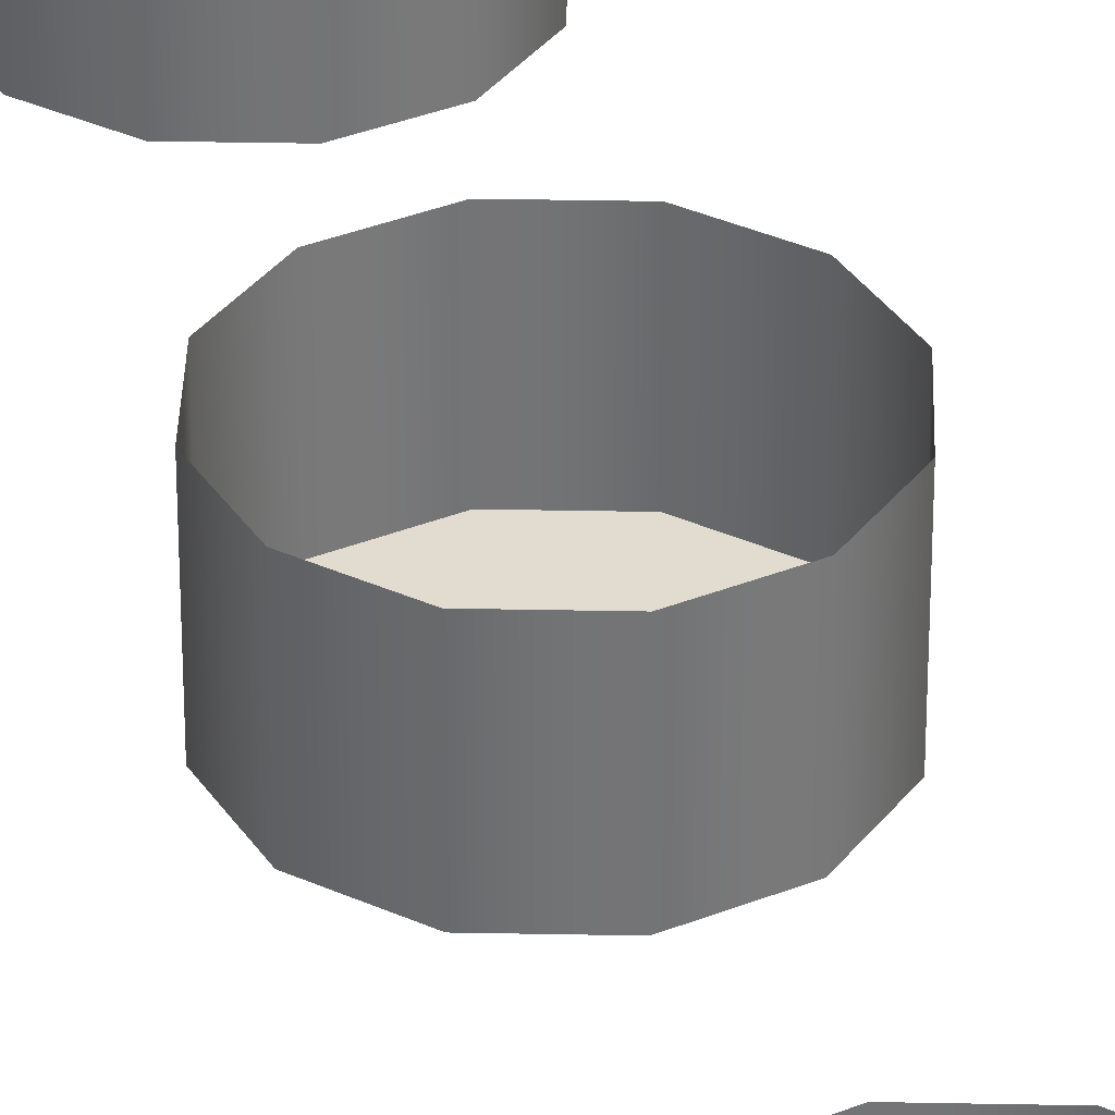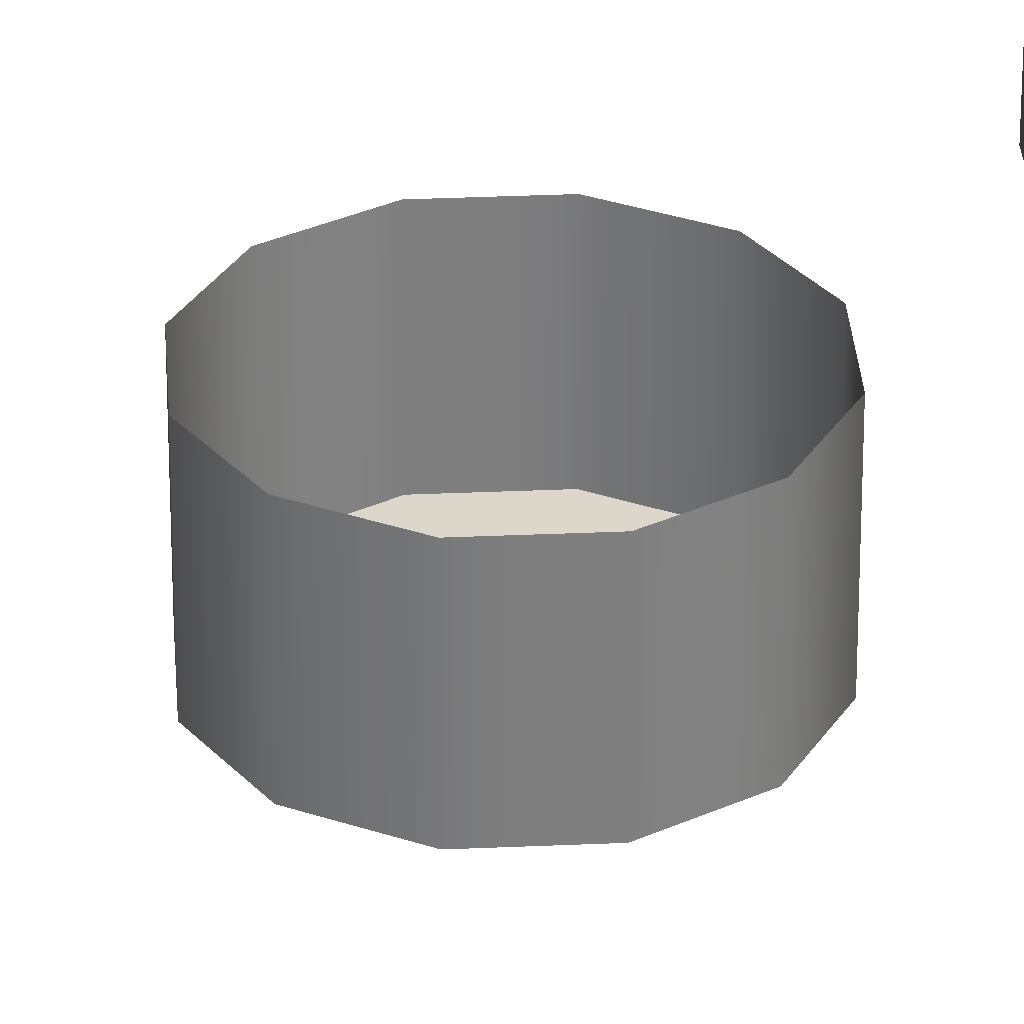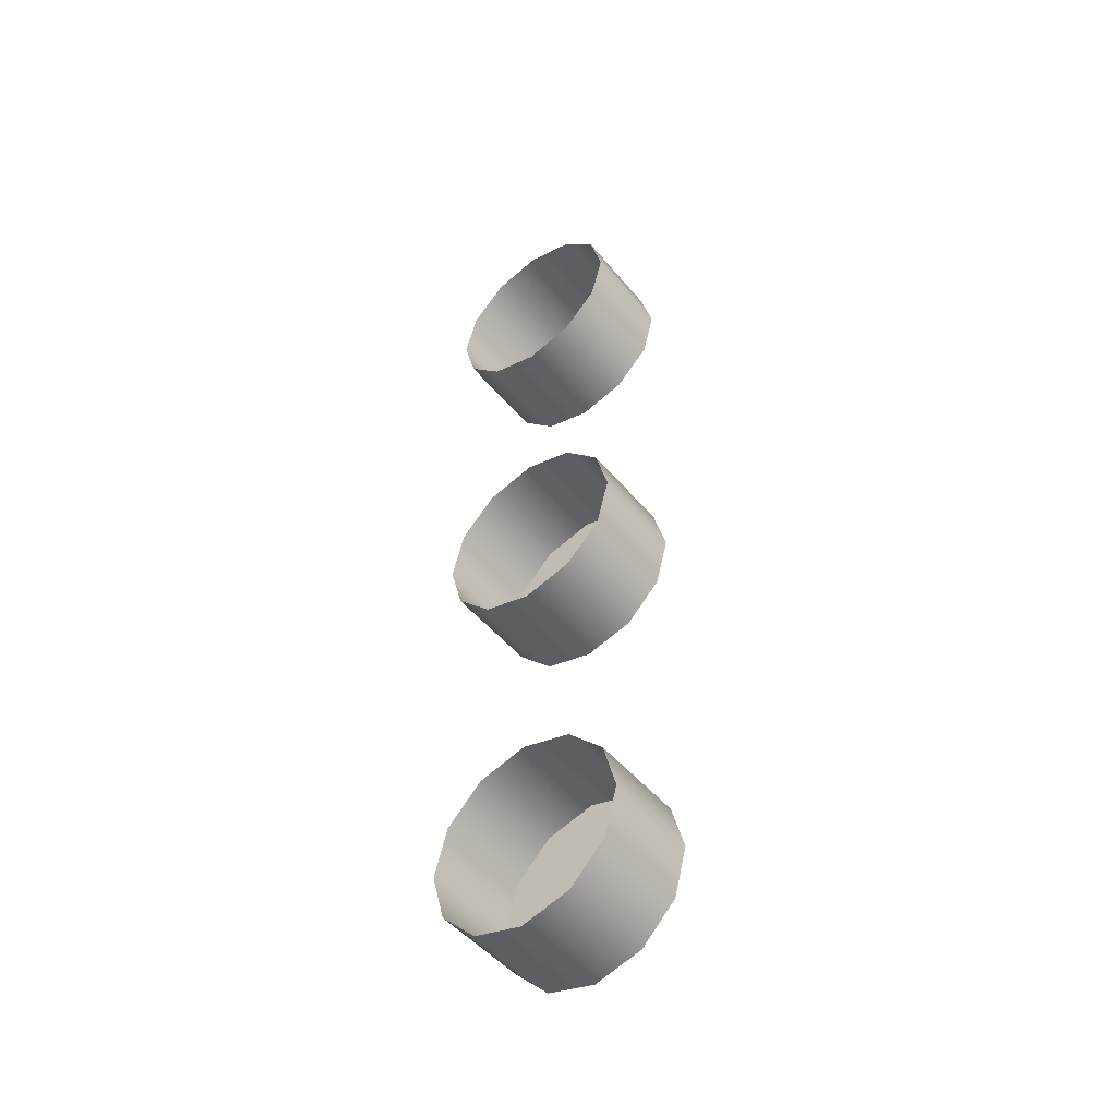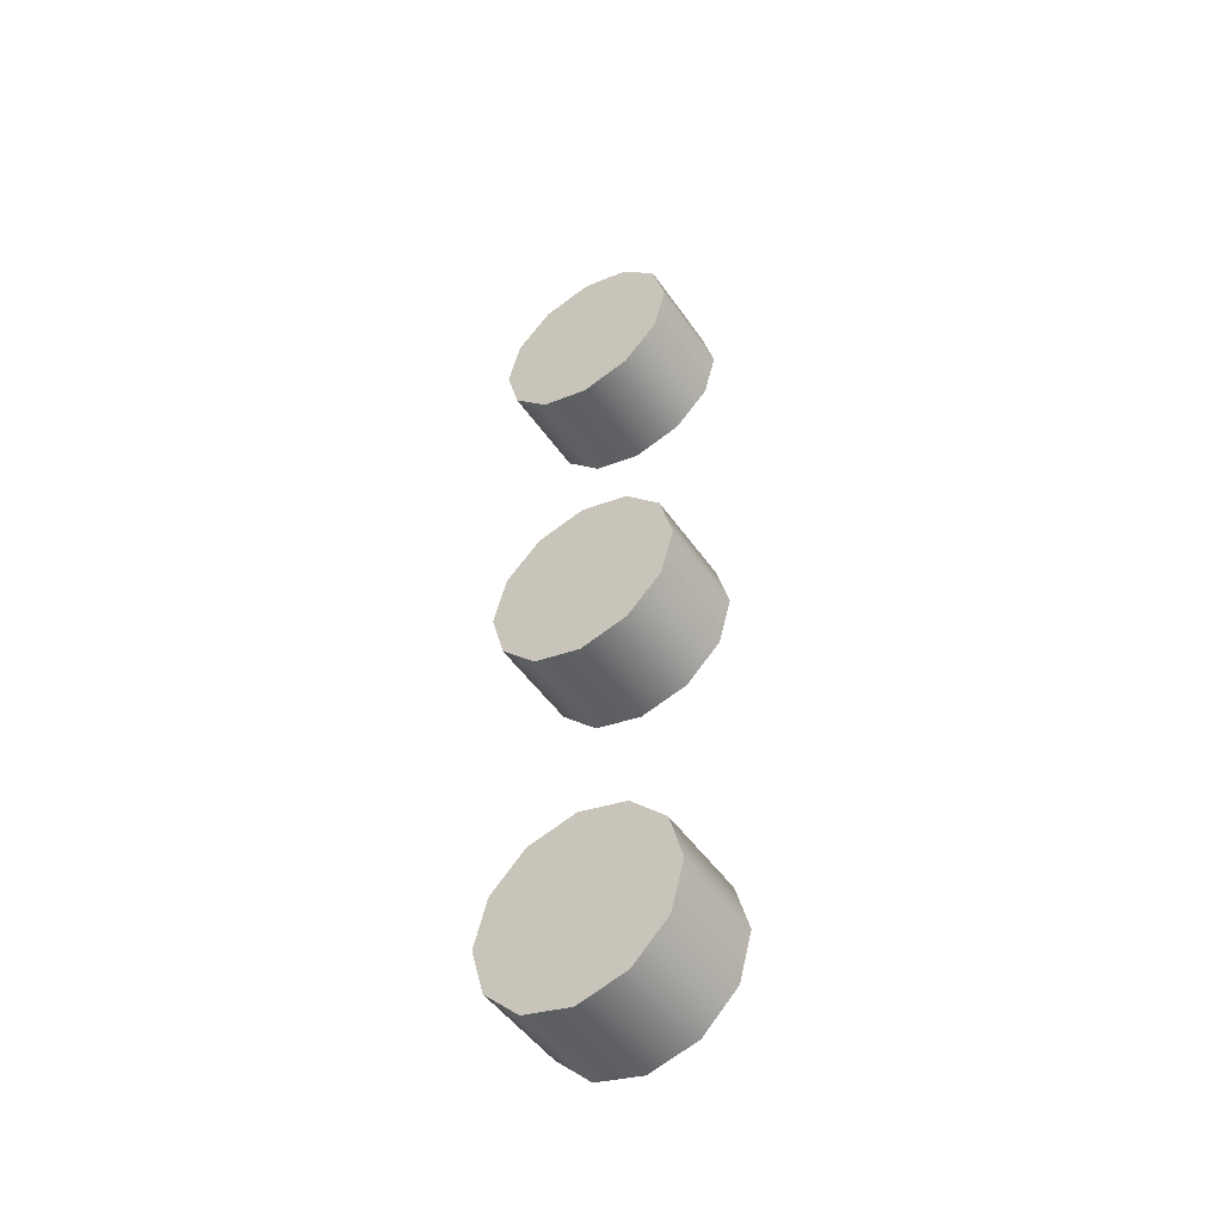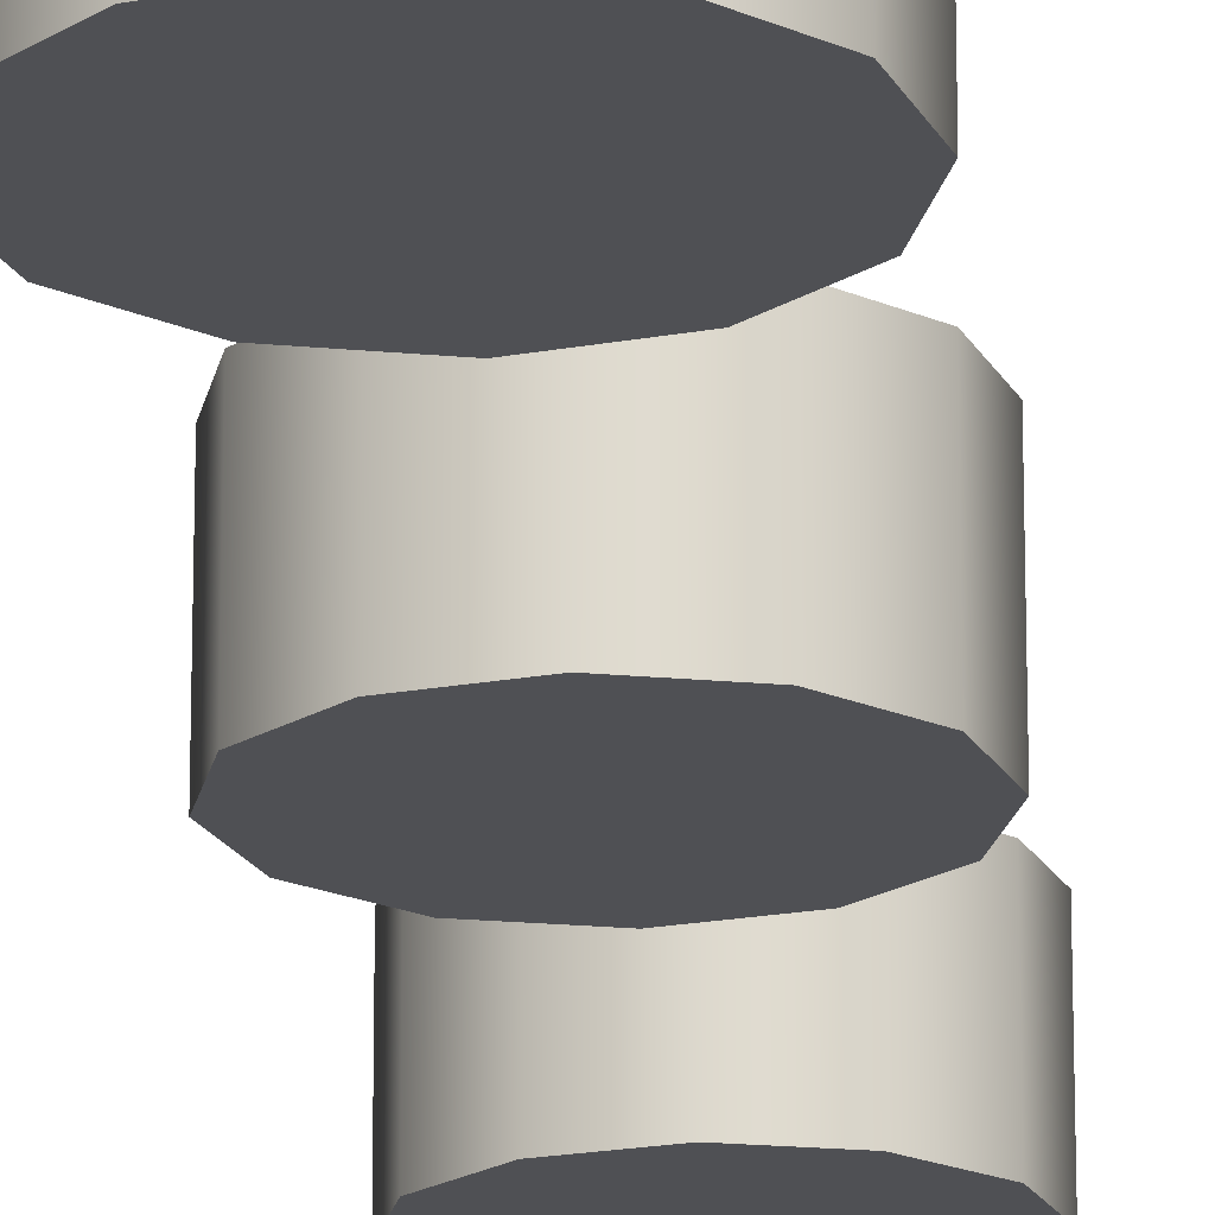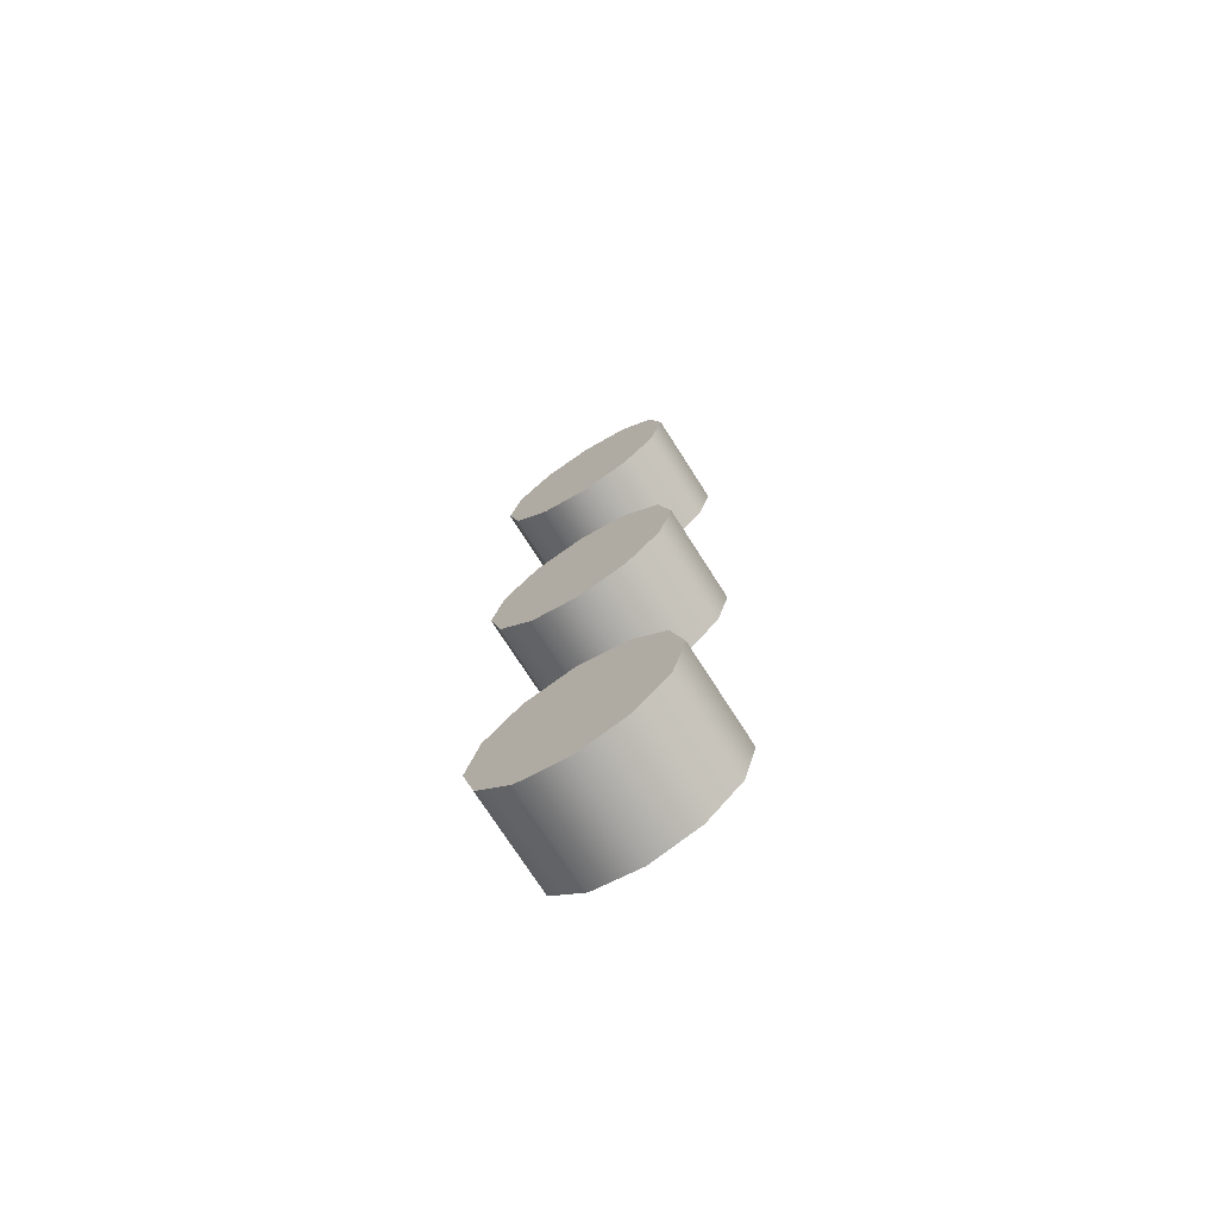
<metadata>
{"format":"obj","ext":"obj","renderer":"f3d","projection":"perspective","resolution":1024,"background":"white","views":[{"elev":34.2,"azim":-13.5,"up":"+Z"},{"elev":30.6,"azim":-138.7,"up":"+Z"},{"elev":-48.6,"azim":37.7,"up":"+Y"},{"elev":-49.2,"azim":-146.7,"up":"+Y"},{"elev":-19.1,"azim":4.7,"up":"+Z"},{"elev":-73.2,"azim":-147.5,"up":"+Y"}]}
</metadata>
<code>
g _Combined_Vis28_1
v -0.03349 4.125 -0.125
v -0.125 4.217 -0.125
v -0.125 4.217 -0.375
v -0.03349 4.125 -0.375
v 6.259e-08 4 -0.125
v 8.444e-08 4 -0.375
v 8.444e-08 4 -0.375
v -0.03349 3.875 -0.125
v 6.259e-08 4 -0.125
v -0.03349 3.875 -0.375
v -0.25 4.25 -0.375
v -0.25 4.25 -0.125
v -0.25 4.25 -0.125
v -0.375 4.217 -0.375
v -0.25 4.25 -0.375
v -0.375 4.217 -0.125
v -0.4665 4.125 -0.375
v -0.4665 4.125 -0.125
v -0.5 4 -0.125
v -0.5 4 -0.375
v -0.5 4 -0.125
v -0.4665 3.875 -0.375
v -0.5 4 -0.375
v -0.4665 3.875 -0.125
v -0.375 3.783 -0.375
v -0.375 3.783 -0.125
v -0.25 3.75 -0.375
v -0.25 3.75 -0.125
v -0.25 3.75 -0.125
v -0.125 3.783 -0.375
v -0.25 3.75 -0.375
v -0.125 3.783 -0.125
v -0.125 3.783 -0.375
v -0.375 3.783 -0.375
v -0.25 3.75 -0.375
v -0.03349 3.875 -0.375
v -0.4665 3.875 -0.375
v 8.444e-08 4 -0.375
v -0.5 4 -0.375
v -0.03349 4.125 -0.375
v -0.4665 4.125 -0.375
v -0.125 4.217 -0.375
v -0.375 4.217 -0.375
v -0.25 4.25 -0.375
v -0.03349 5.125 -0.125
v -0.125 5.217 -0.125
v -0.125 5.217 -0.375
v -0.03349 5.125 -0.375
v 6.259e-08 5 -0.125
v 8.444e-08 5 -0.375
v 8.444e-08 5 -0.375
v -0.03349 4.875 -0.125
v 6.259e-08 5 -0.125
v -0.03349 4.875 -0.375
v -0.25 5.25 -0.375
v -0.25 5.25 -0.125
v -0.25 5.25 -0.125
v -0.375 5.217 -0.375
v -0.25 5.25 -0.375
v -0.375 5.217 -0.125
v -0.4665 5.125 -0.375
v -0.4665 5.125 -0.125
v -0.5 5 -0.125
v -0.5 5 -0.375
v -0.5 5 -0.125
v -0.4665 4.875 -0.375
v -0.5 5 -0.375
v -0.4665 4.875 -0.125
v -0.375 4.783 -0.375
v -0.375 4.783 -0.125
v -0.25 4.75 -0.375
v -0.25 4.75 -0.125
v -0.25 4.75 -0.125
v -0.125 4.783 -0.375
v -0.25 4.75 -0.375
v -0.125 4.783 -0.125
v -0.125 4.783 -0.375
v -0.375 4.783 -0.375
v -0.25 4.75 -0.375
v -0.03349 4.875 -0.375
v -0.4665 4.875 -0.375
v 8.444e-08 5 -0.375
v -0.5 5 -0.375
v -0.03349 5.125 -0.375
v -0.4665 5.125 -0.375
v -0.125 5.217 -0.375
v -0.375 5.217 -0.375
v -0.25 5.25 -0.375
v -0.03349 3.125 -0.125
v -0.125 3.217 -0.125
v -0.125 3.217 -0.375
v -0.03349 3.125 -0.375
v 6.259e-08 3 -0.125
v 8.444e-08 3 -0.375
v 8.444e-08 3 -0.375
v -0.03349 2.875 -0.125
v 6.259e-08 3 -0.125
v -0.03349 2.875 -0.375
v -0.25 3.25 -0.375
v -0.25 3.25 -0.125
v -0.25 3.25 -0.125
v -0.375 3.217 -0.375
v -0.25 3.25 -0.375
v -0.375 3.217 -0.125
v -0.4665 3.125 -0.375
v -0.4665 3.125 -0.125
v -0.5 3 -0.125
v -0.5 3 -0.375
v -0.5 3 -0.125
v -0.4665 2.875 -0.375
v -0.5 3 -0.375
v -0.4665 2.875 -0.125
v -0.375 2.783 -0.375
v -0.375 2.783 -0.125
v -0.25 2.75 -0.375
v -0.25 2.75 -0.125
v -0.25 2.75 -0.125
v -0.125 2.783 -0.375
v -0.25 2.75 -0.375
v -0.125 2.783 -0.125
v -0.125 2.783 -0.375
v -0.375 2.783 -0.375
v -0.25 2.75 -0.375
v -0.03349 2.875 -0.375
v -0.4665 2.875 -0.375
v 8.444e-08 3 -0.375
v -0.5 3 -0.375
v -0.03349 3.125 -0.375
v -0.4665 3.125 -0.375
v -0.125 3.217 -0.375
v -0.375 3.217 -0.375
v -0.25 3.25 -0.375
g _Combined_Vis28_1_0
f 3 2 1
f 4 3 1
f 4 1 5
f 6 4 5
f 9 8 7
f 8 10 7
f 3 11 2
f 11 12 2
f 15 14 13
f 14 16 13
f 14 17 16
f 17 18 16
f 20 19 18
f 17 20 18
f 23 22 21
f 22 24 21
f 22 25 24
f 25 26 24
f 25 27 26
f 27 28 26
f 31 30 29
f 30 32 29
f 30 10 32
f 10 8 32
f 35 34 33
f 33 34 36
f 34 37 36
f 36 37 38
f 37 39 38
f 38 39 40
f 39 41 40
f 40 41 42
f 41 43 42
f 42 43 44
f 47 46 45
f 48 47 45
f 48 45 49
f 50 48 49
f 53 52 51
f 52 54 51
f 47 55 46
f 55 56 46
f 59 58 57
f 58 60 57
f 58 61 60
f 61 62 60
f 64 63 62
f 61 64 62
f 67 66 65
f 66 68 65
f 66 69 68
f 69 70 68
f 69 71 70
f 71 72 70
f 75 74 73
f 74 76 73
f 74 54 76
f 54 52 76
f 79 78 77
f 77 78 80
f 78 81 80
f 80 81 82
f 81 83 82
f 82 83 84
f 83 85 84
f 84 85 86
f 85 87 86
f 86 87 88
f 91 90 89
f 92 91 89
f 92 89 93
f 94 92 93
f 97 96 95
f 96 98 95
f 91 99 90
f 99 100 90
f 103 102 101
f 102 104 101
f 102 105 104
f 105 106 104
f 108 107 106
f 105 108 106
f 111 110 109
f 110 112 109
f 110 113 112
f 113 114 112
f 113 115 114
f 115 116 114
f 119 118 117
f 118 120 117
f 118 98 120
f 98 96 120
f 123 122 121
f 121 122 124
f 122 125 124
f 124 125 126
f 125 127 126
f 126 127 128
f 127 129 128
f 128 129 130
f 129 131 130
f 130 131 132

</code>
